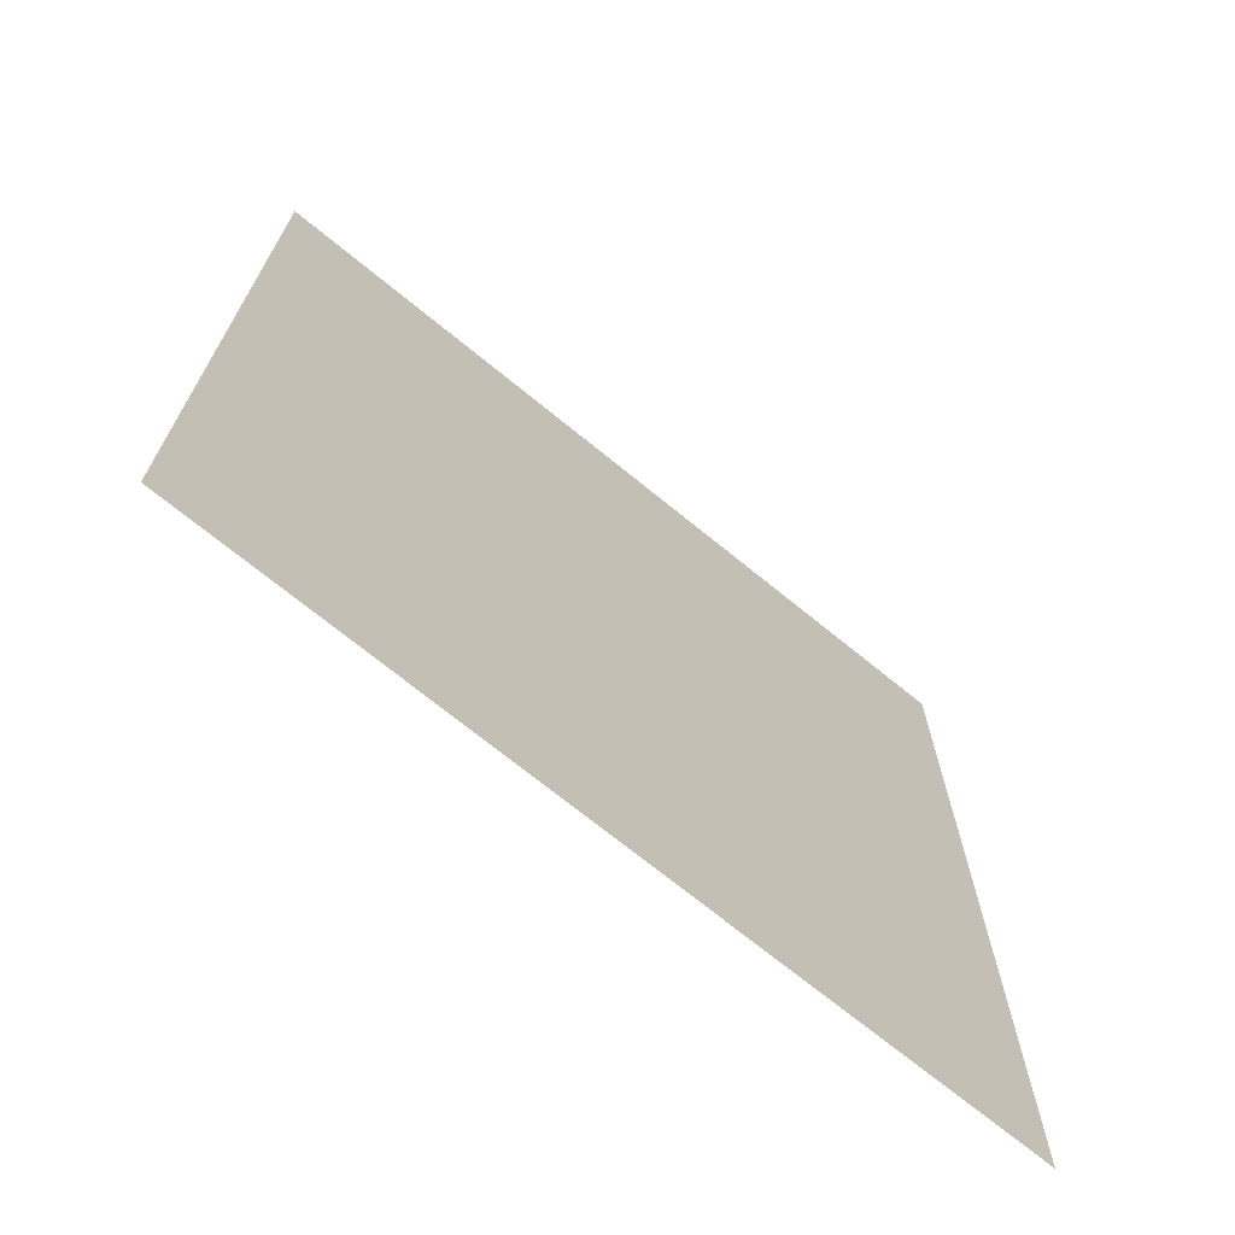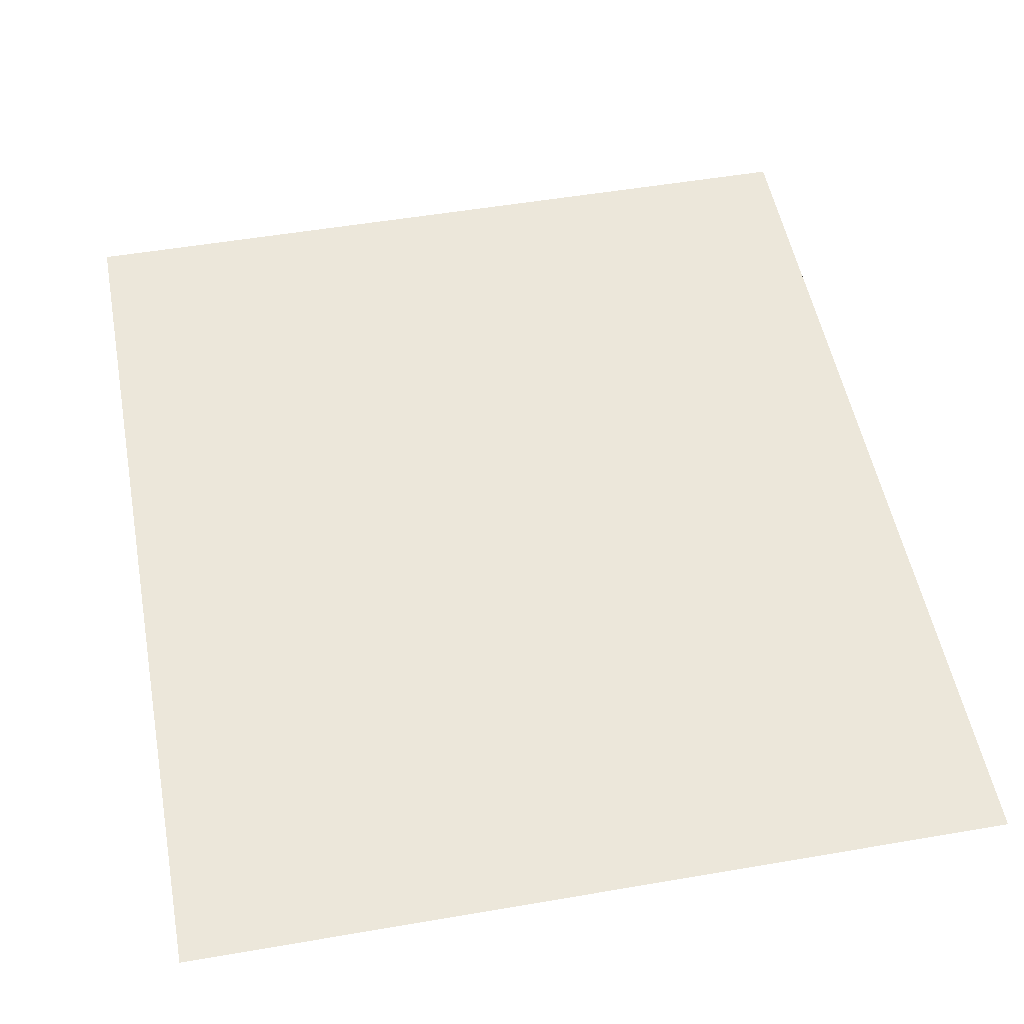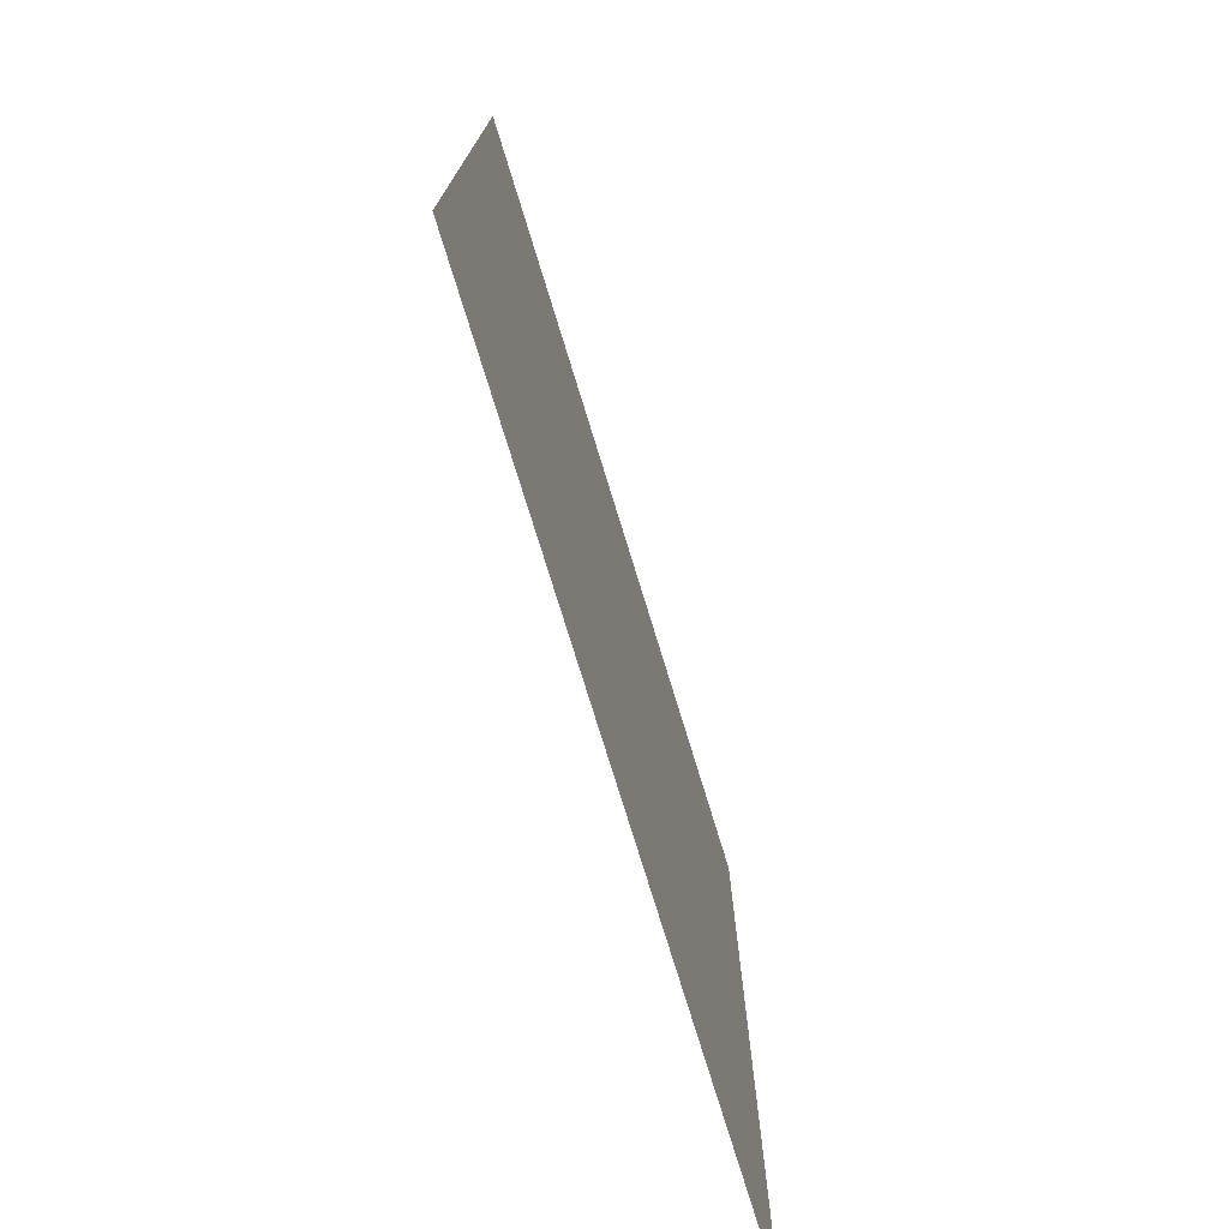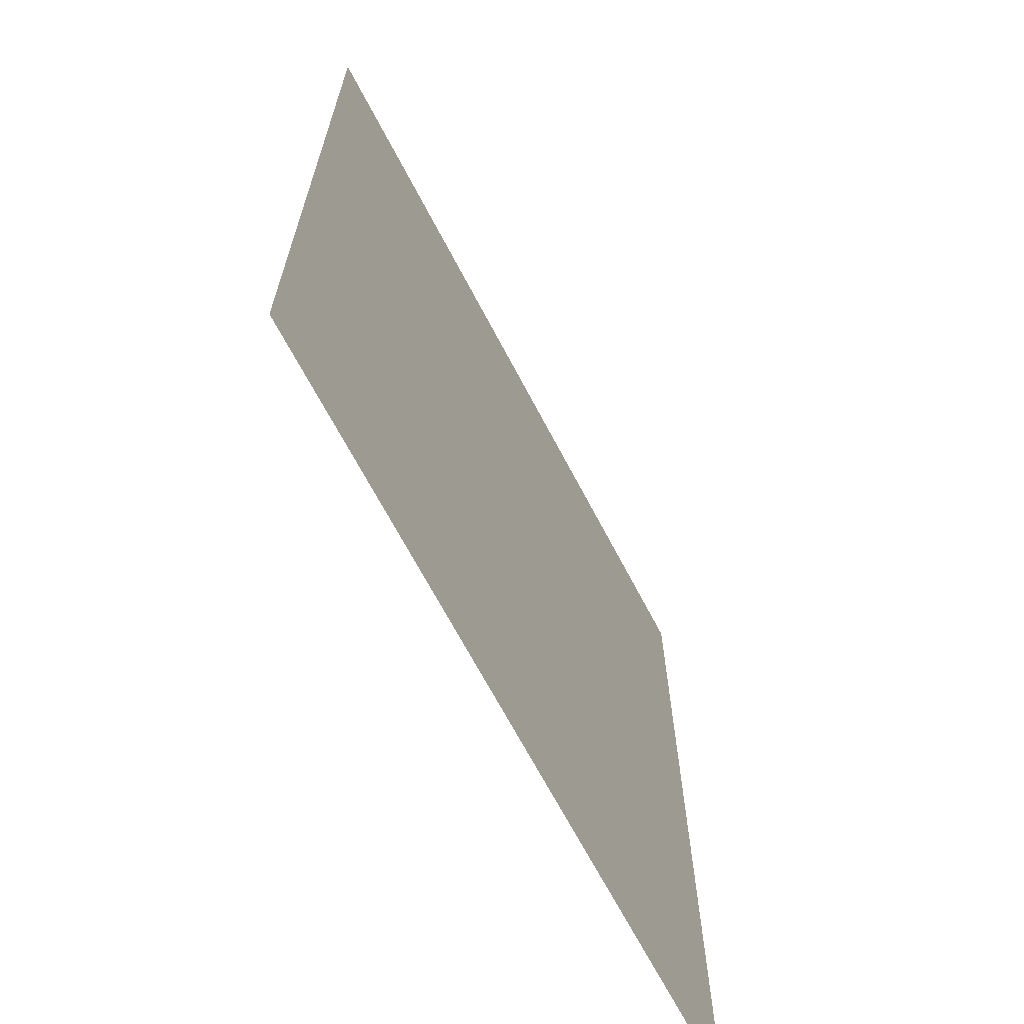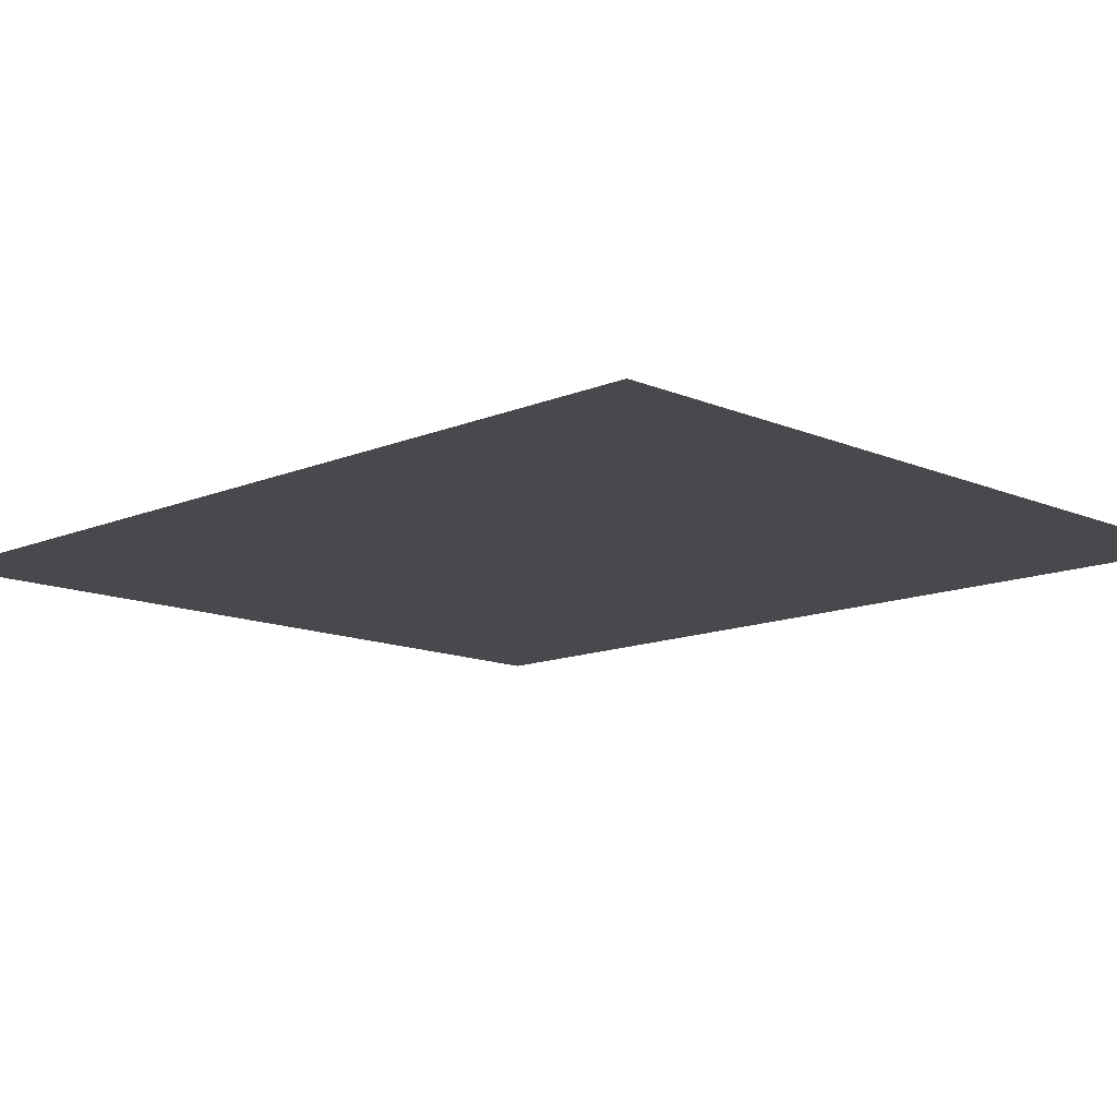
<metadata>
{"format":"obj","ext":"obj","renderer":"f3d","projection":"perspective","resolution":1024,"background":"white","views":[{"elev":-71.1,"azim":-39.2,"up":"+Y"},{"elev":51.5,"azim":-10.6,"up":"+Z"},{"elev":-76.3,"azim":107.1,"up":"+Y"},{"elev":-67.8,"azim":-62.3,"up":"+Y"},{"elev":-12.5,"azim":-45.3,"up":"+Z"}]}
</metadata>
<code>
v 12.86 3 0
v 12.86 0.5 0
v 15 3 0
v 15 0.5 0
f 2 4 3 1

</code>
